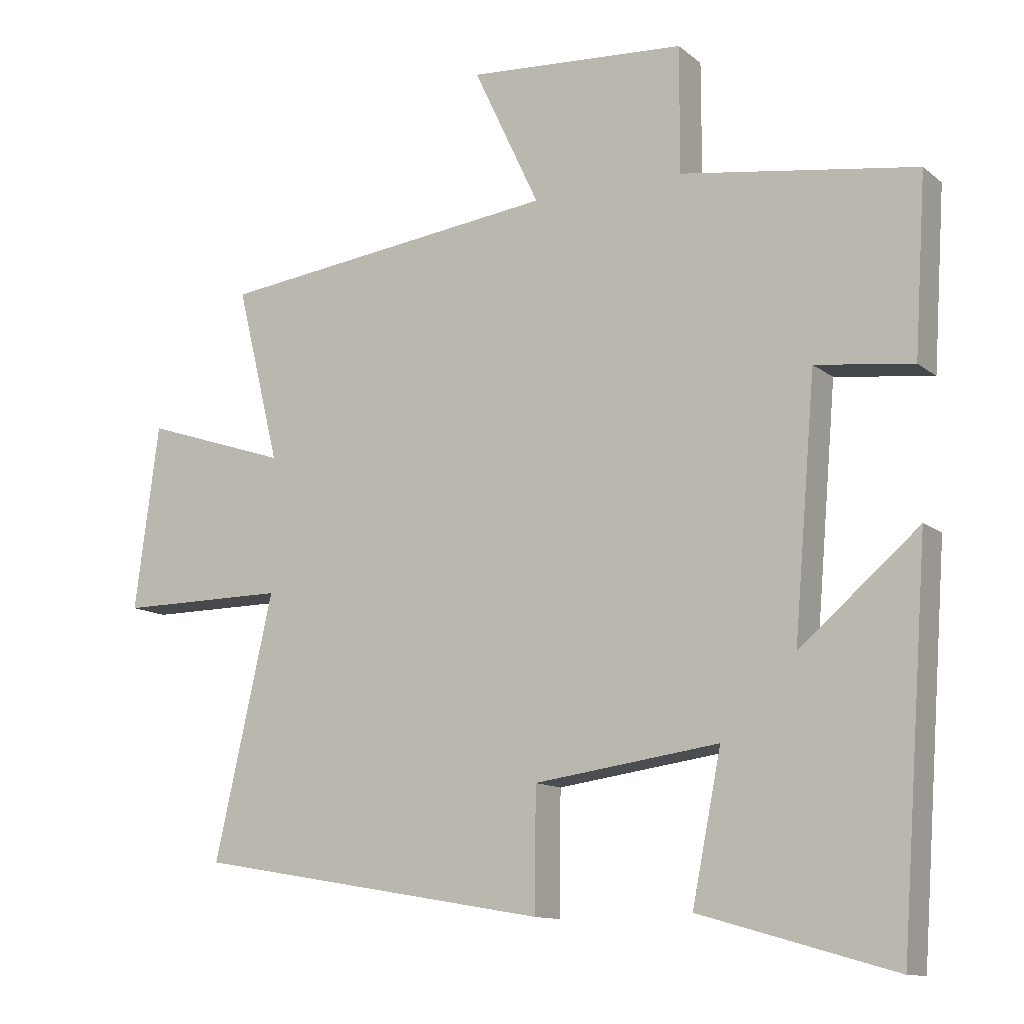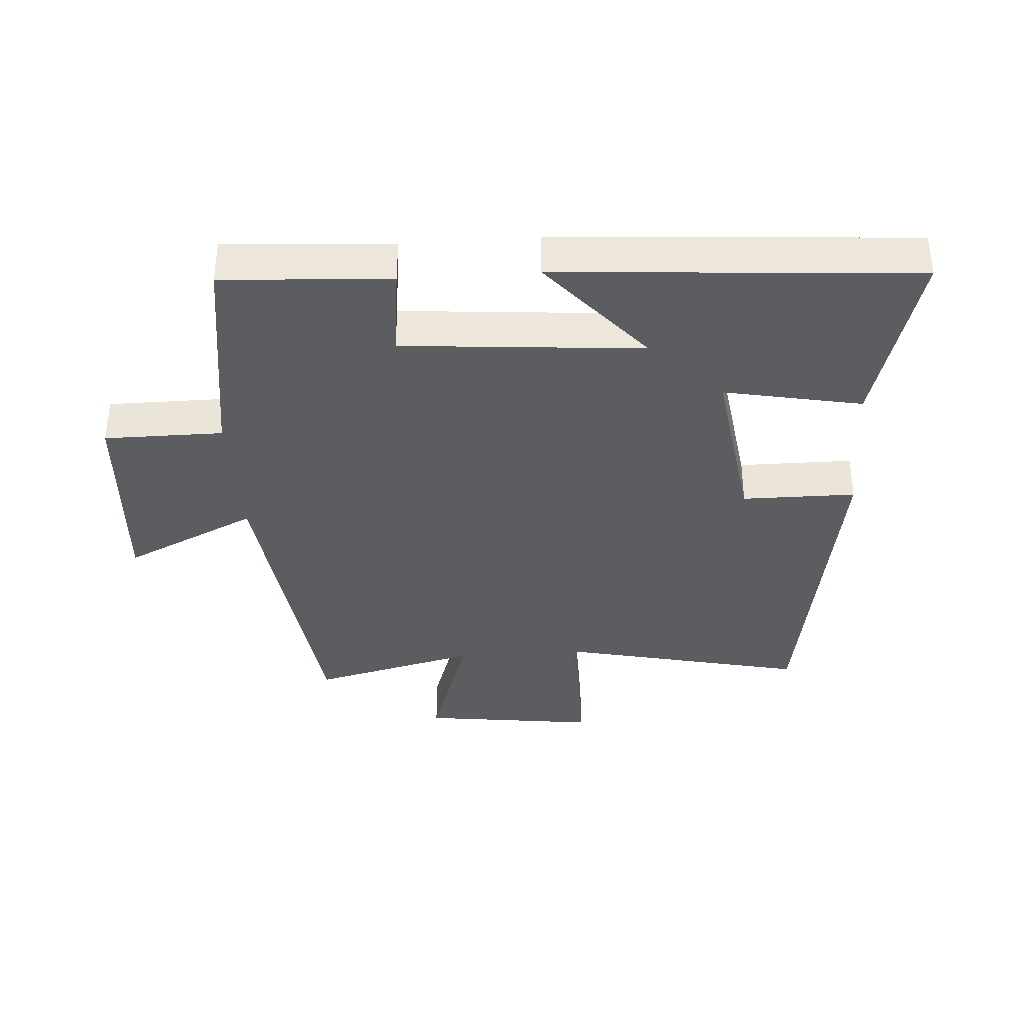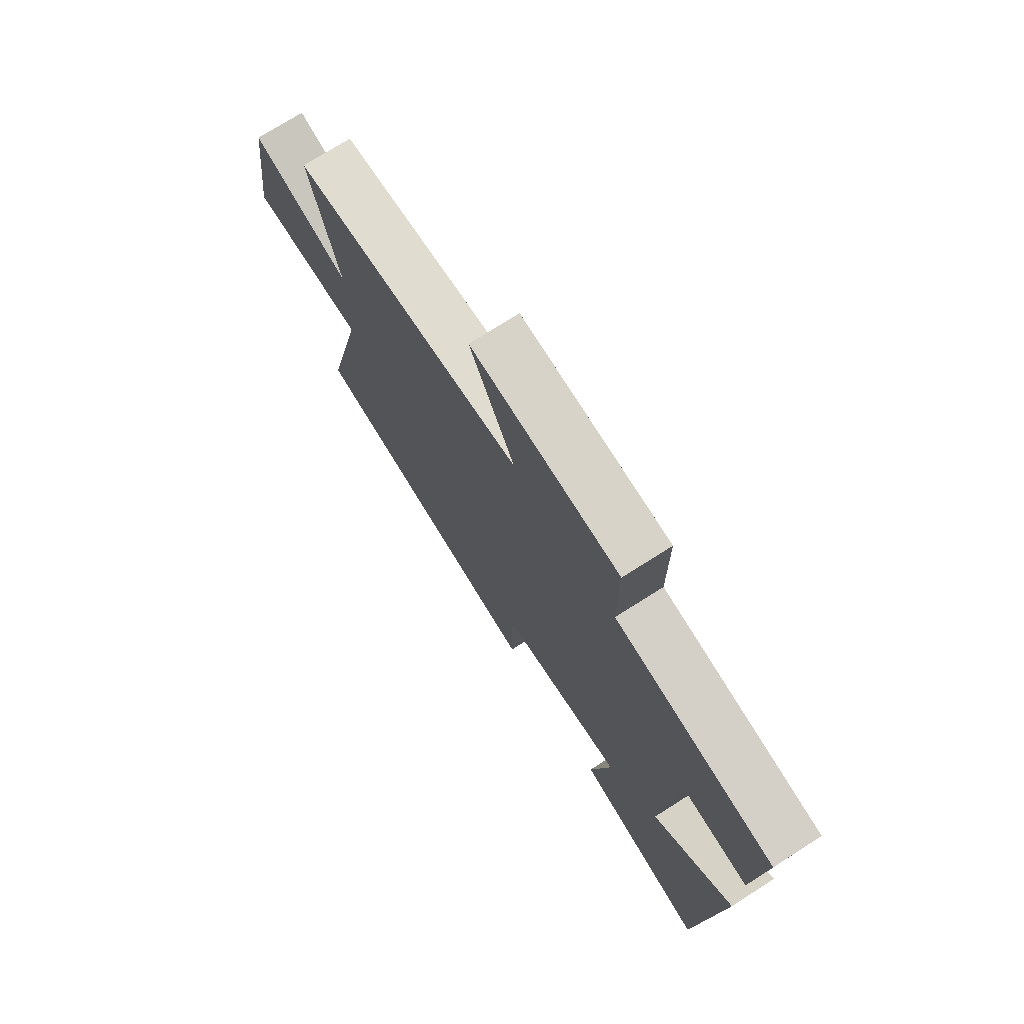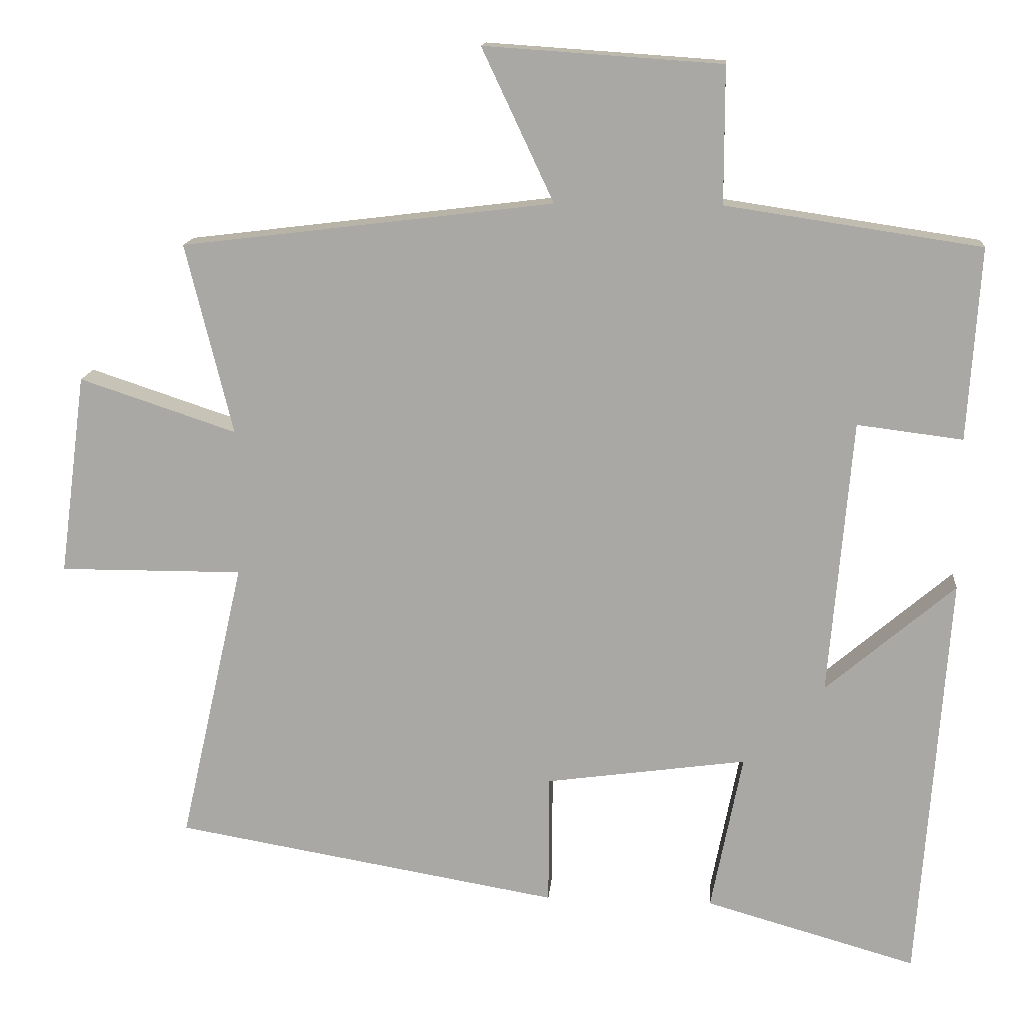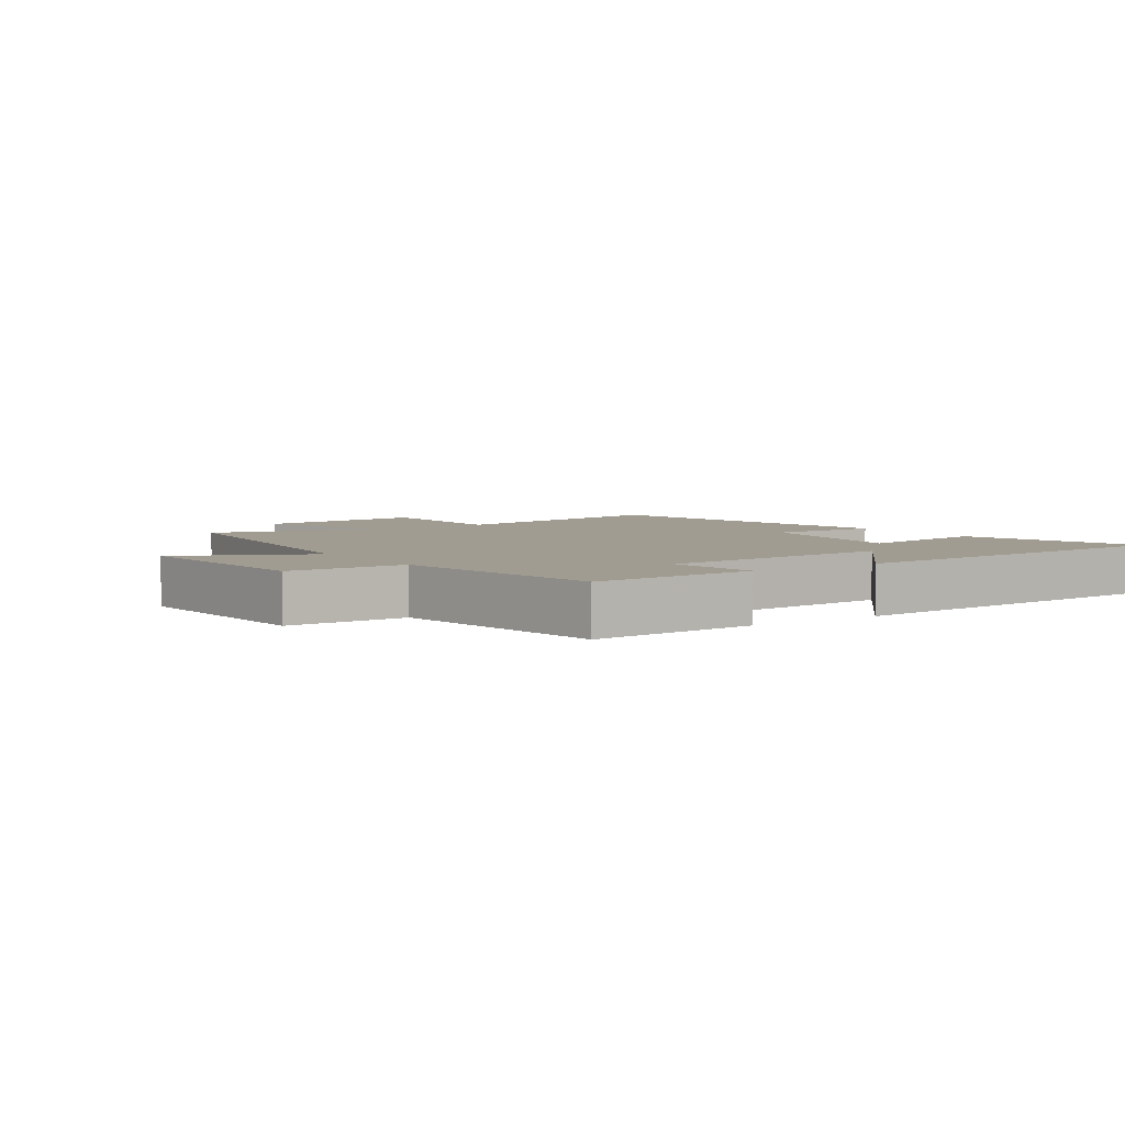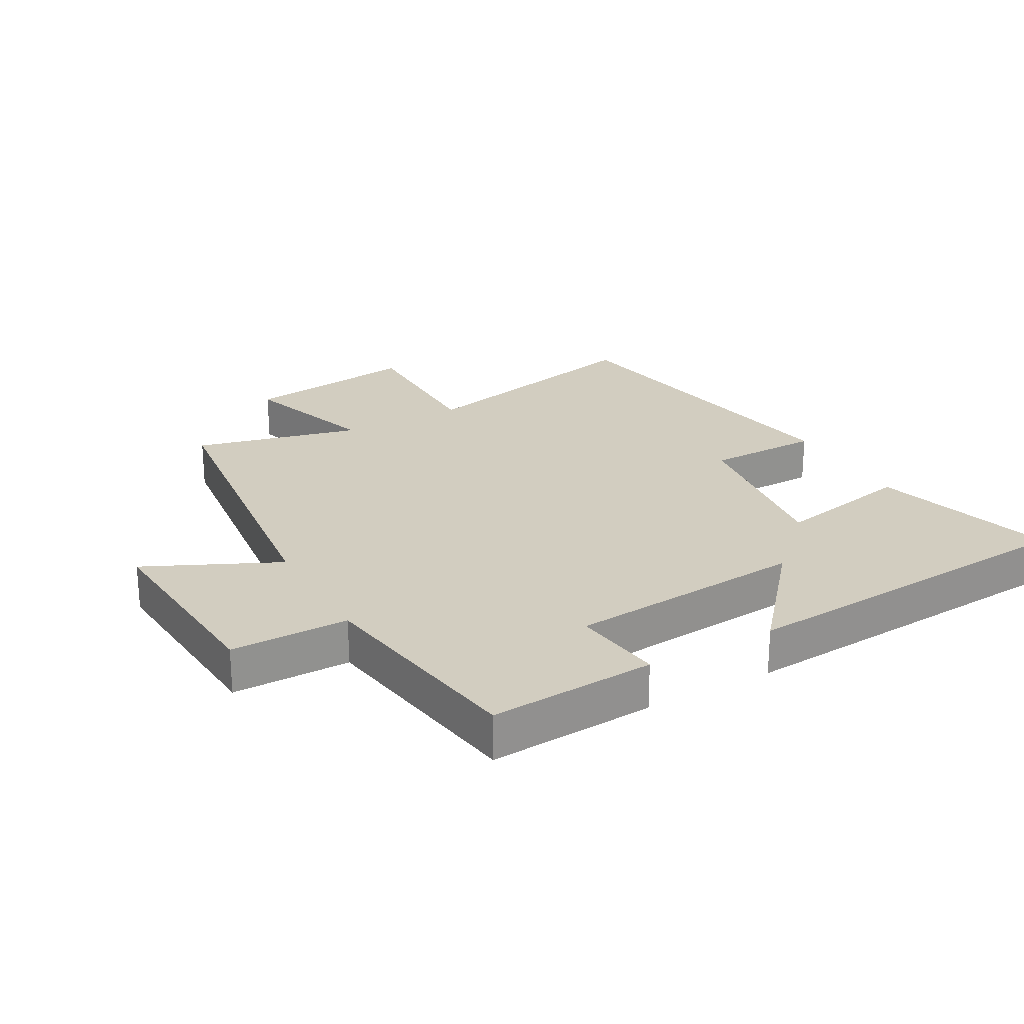
<metadata>
{"format":"obj","ext":"obj","renderer":"f3d","projection":"perspective","resolution":1024,"background":"white","views":[{"elev":-11.9,"azim":29.7,"up":"+Z"},{"elev":-36.7,"azim":94.0,"up":"+Y"},{"elev":73.7,"azim":57.5,"up":"+Z"},{"elev":14.2,"azim":4.9,"up":"+Z"},{"elev":4.5,"azim":56.0,"up":"+Y"},{"elev":24.4,"azim":60.7,"up":"+Y"}]}
</metadata>
<code>
v -0.564 0.07 0.438
v -0.057 0.07 0.5
v -0.155 0.07 0.708
v 0.169 0.07 0.686
v 0.169 0.07 0.5
v 0.517 0.07 0.448
v 0.5 0.07 0.186
v 0.356 0.07 0.204
v 0.324 0.07 -0.172
v 0.5 0.07 -0.022
v 0.459 0.07 -0.582
v 0.171 0.07 -0.5
v 0.214 0.07 -0.284
v -0.06 0.07 -0.322
v -0.061 0.07 -0.5
v -0.587 0.07 -0.41
v -0.5 0.07 -0.024
v -0.75 0.07 -0.025
v -0.714 0.07 0.249
v -0.5 0.07 0.178
v -0.564 0 0.438
v -0.057 0 0.5
v -0.155 0 0.708
v 0.169 0 0.686
v 0.169 0 0.5
v 0.517 0 0.448
v 0.5 0 0.186
v 0.356 0 0.204
v 0.324 0 -0.172
v 0.5 0 -0.022
v 0.459 0 -0.582
v 0.171 0 -0.5
v 0.214 0 -0.284
v -0.06 0 -0.322
v -0.061 0 -0.5
v -0.587 0 -0.41
v -0.5 0 -0.024
v -0.75 0 -0.025
v -0.714 0 0.249
v -0.5 0 0.178
f 17 18 19 20
f 14 15 16 17
f 13 14 17 20
f 11 12 13
f 10 11 13
f 9 10 13
f 20 1 2
f 13 20 2
f 9 13 2
f 8 9 2
f 7 8 2
f 6 7 2
f 5 6 2
f 2 3 4 5
f 40 39 38 37
f 37 36 35 34
f 40 37 34 33
f 33 32 31
f 33 31 30
f 33 30 29
f 22 21 40
f 22 40 33
f 22 33 29
f 22 29 28
f 22 28 27
f 22 27 26
f 22 26 25
f 25 24 23 22
f 1 21 22 2
f 2 22 23 3
f 3 23 24 4
f 4 24 25 5
f 5 25 26 6
f 6 26 27 7
f 7 27 28 8
f 8 28 29 9
f 9 29 30 10
f 10 30 31 11
f 11 31 32 12
f 12 32 33 13
f 13 33 34 14
f 14 34 35 15
f 15 35 36 16
f 16 36 37 17
f 17 37 38 18
f 18 38 39 19
f 19 39 40 20
f 20 40 21 1

</code>
